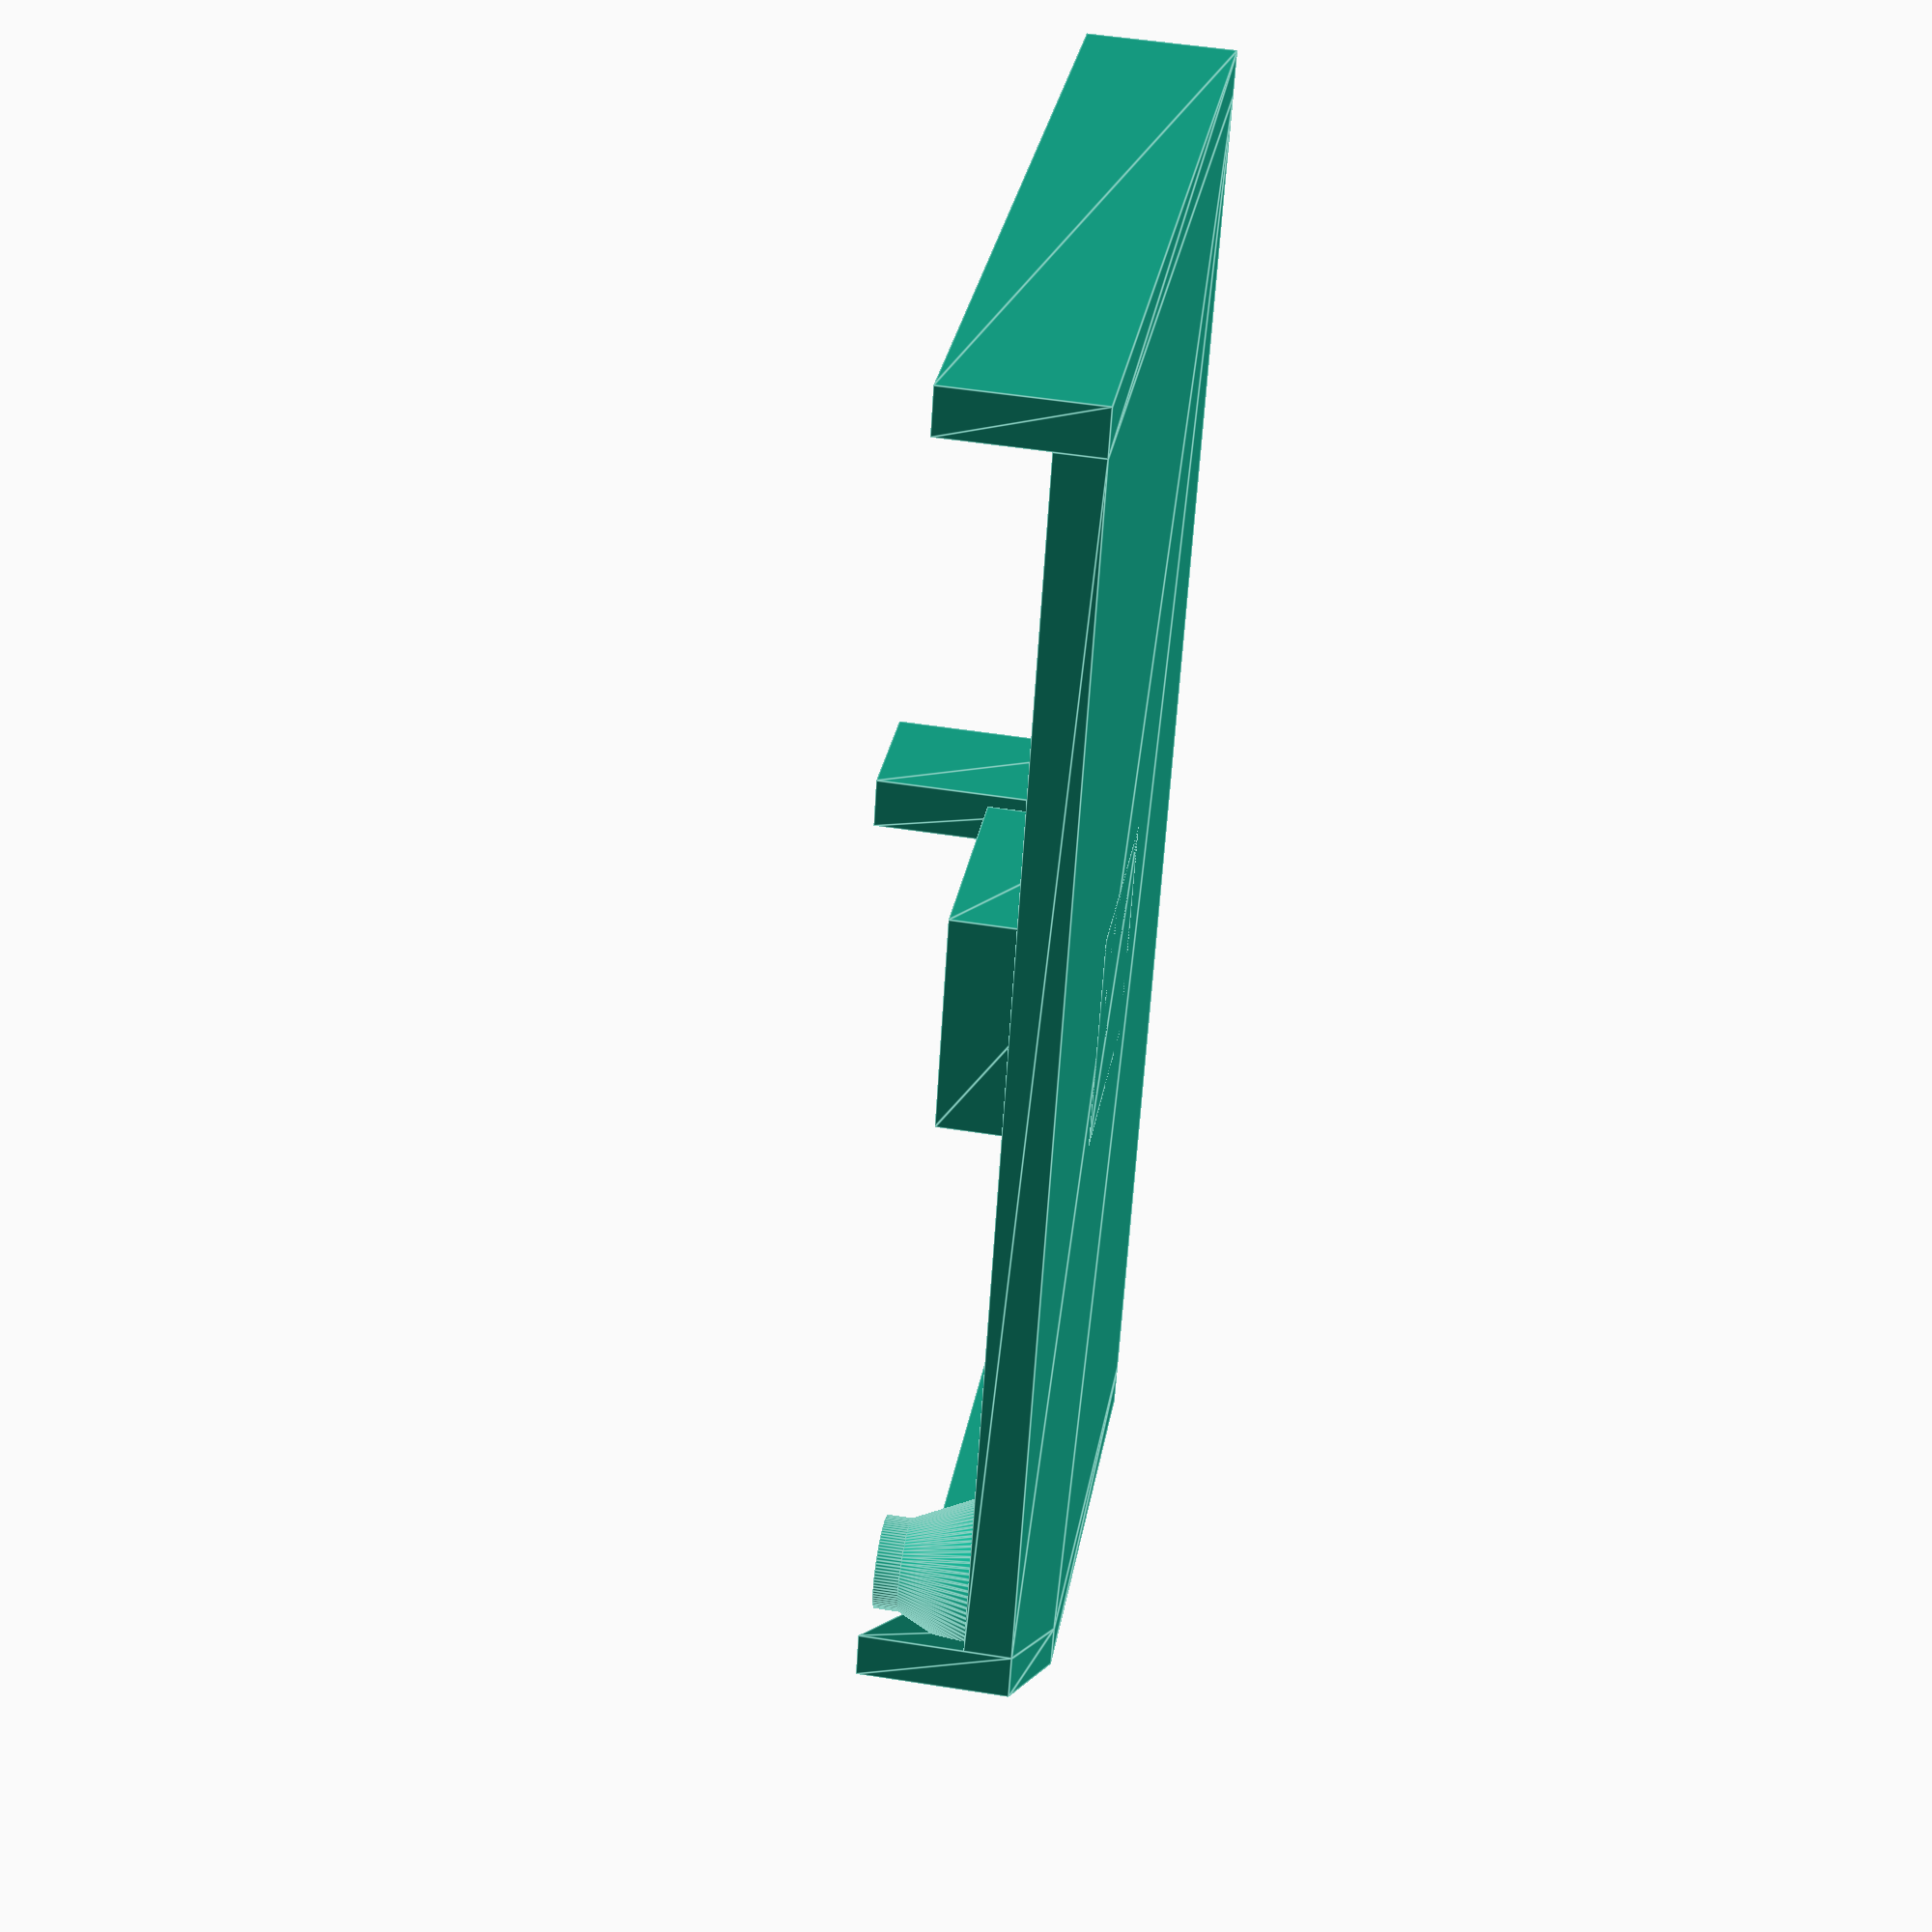
<openscad>

// Parameters
$fn=90;

tolerance=0.6;

length=38;
bigWidth=64.5+tolerance;
smallWidth=53+tolerance;
part1=21;

support_length=3.7;
thickness=2;
thickness_h=2;

db9andcard_height=10.6;
db9_width=30.8;

top_support_depth=5.9;

mid_support_depth=4.5;


length_in=26.6-tolerance;
bigWidth_in=51.70+tolerance;
smallWidth_in=40.8+tolerance;
part1_in=15;

height_pc_in=0.6;
height_pc_bot=0.7;
height_pc_top=0.3;

hole_x1=2;
hole_y1=length/2;
hole_x2=smallWidth+(bigWidth-smallWidth)/6;
hole_y2=length/5;
hole_r=2;
hole_ri=2;
hole_rs=1.1;


//0 for design, 1 to generate stl for bottom, 2 to generate stl for top
which = 2;

if(which==0 || which==1)
  difference() {   union() {
        //base     
        linear_extrude(height = thickness_h) polygon([[0,0],[0,length],[bigWidth,length],[bigWidth,length-part1],[smallWidth,0]]);

        //side
        linear_extrude(height = thickness_h+db9andcard_height*height_pc_bot) 
        polygon(points=[[0,0],[0,length],[bigWidth,length],[bigWidth,length-part1],[smallWidth,0],[0-thickness,0],[0-thickness,length],[bigWidth+thickness,length],[bigWidth+thickness,length-part1],[smallWidth+thickness,0]], paths=[[0,1,2,3,4],[5,6,7,8,9]],convexity=10);
     
       //side internal
       translate ([(smallWidth-smallWidth_in)/2,(length-length_in)/2+tolerance/2, 0]) linear_extrude(height = thickness_h+db9andcard_height*height_pc_in) 
        polygon(points=[[0,0],[0,length_in],[bigWidth_in,length_in],[bigWidth_in,length_in-part1_in],[smallWidth_in,0],[0-thickness,0],[0-thickness,length_in],[bigWidth_in+thickness,length_in],[bigWidth_in+thickness,length_in-part1_in],[smallWidth_in+thickness,0]], paths=[[0,1,2,3,4],[5,6,7,8,9]],convexity=10);
         
    translate([bigWidth/2,length/2,0]) linear_extrude(height =thickness_h+mid_support_depth) square(10,center=true);
         
 }
 
     linear_extrude(height = db9andcard_height) translate([hole_x1,hole_y1,0]) circle(r=hole_ri); 
    translate([hole_x1,hole_y1,0]) cylinder(h=thickness_h*1.5, r1=hole_ri*2.2, r2=hole_ri, center=true);
 
    linear_extrude(height = db9andcard_height) translate([hole_x2,hole_y2,0]) circle(r=hole_ri); 
  translate([hole_x2,hole_y2,0]) cylinder(h=thickness_h*1.5, r1=hole_ri*2.2, r2=hole_ri, center=true);
 
 }
     
//Top
separation=1;
 

if(which==0 || which==2)
    translate ([0,0, separation])   difference() {  union() {
            //base     
            translate([0,0,thickness_h+db9andcard_height+tolerance]) linear_extrude(height = thickness_h) polygon([[0,0],[0,length],[bigWidth,length],[bigWidth,length-part1],[smallWidth,0]]);
        
                    //side
            translate([0,0,thickness_h+db9andcard_height*height_pc_bot-tolerance]) linear_extrude(height = db9andcard_height*height_pc_top+thickness_h+tolerance*2) polygon(points=[[0,0],[0,length],[bigWidth,length],[bigWidth,length-part1],[smallWidth,0],[0-thickness,0],[0-thickness,length],[bigWidth+thickness,length],[bigWidth+thickness,length-part1],[smallWidth+thickness,0]], paths=[[0,1,2,3,4],[5,6,7,8,9]],convexity=10);
        
                    //between db
            translate([0,0,thickness_h+tolerance]) linear_extrude(height = db9andcard_height) polygon([[db9_width+tolerance,length],[bigWidth-db9_width-tolerance,length],[bigWidth-db9_width-tolerance,length-top_support_depth],[db9_width+tolerance,length-top_support_depth]]);
        

    translate([bigWidth/2,length/2,db9andcard_height/2+thickness_h+thickness_h/2-0.2+tolerance]) linear_extrude(height =thickness_h+mid_support_depth) square(10,center=true);
        
     //Support for screw   
     translate([0,0,db9andcard_height/2+thickness_h+tolerance*2]) linear_extrude(height = db9andcard_height*0.5+tolerance) translate([hole_x1,hole_y1,0]) circle(r=hole_r);     
     translate([0,0,db9andcard_height/2+thickness_h+tolerance*2]) linear_extrude(height = db9andcard_height*0.5+tolerance) translate([hole_x2,hole_y2,0]) circle(r=hole_r);
    //Enforce support for screw  
    translate([hole_x1,hole_y1,db9andcard_height*0.6+thickness_h+tolerance*2]) rotate_extrude() translate([hole_r,0,0]) polygon([[0,0],[0,db9andcard_height*0.4+tolerance],[2,db9andcard_height*0.4]]);
    translate([hole_x2,hole_y2,db9andcard_height*0.6+thickness_h+tolerance*2]) rotate_extrude() translate([hole_r,0,0]) polygon([[0,0],[0,db9andcard_height*0.4+tolerance],[2,db9andcard_height*0.4]]);

    }
    
    linear_extrude(height = db9andcard_height+thickness_h) translate([hole_x1,hole_y1,0]) circle(r=hole_rs); 

    linear_extrude(height = db9andcard_height+thickness_h) translate([hole_x2,hole_y2,0]) circle(r=hole_rs); 

    
}
</openscad>
<views>
elev=310.1 azim=109.8 roll=280.0 proj=p view=edges
</views>
